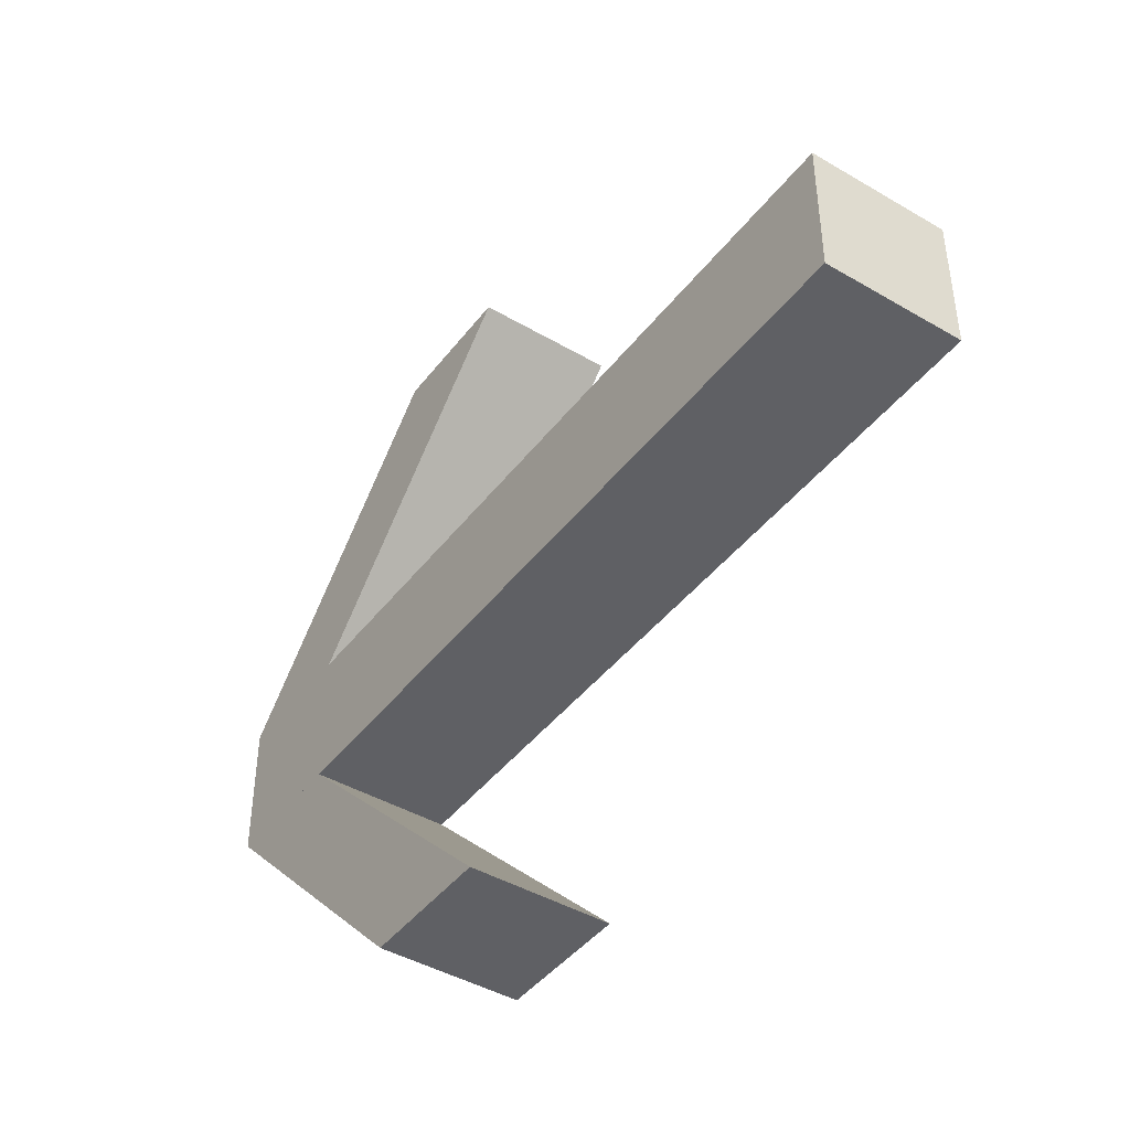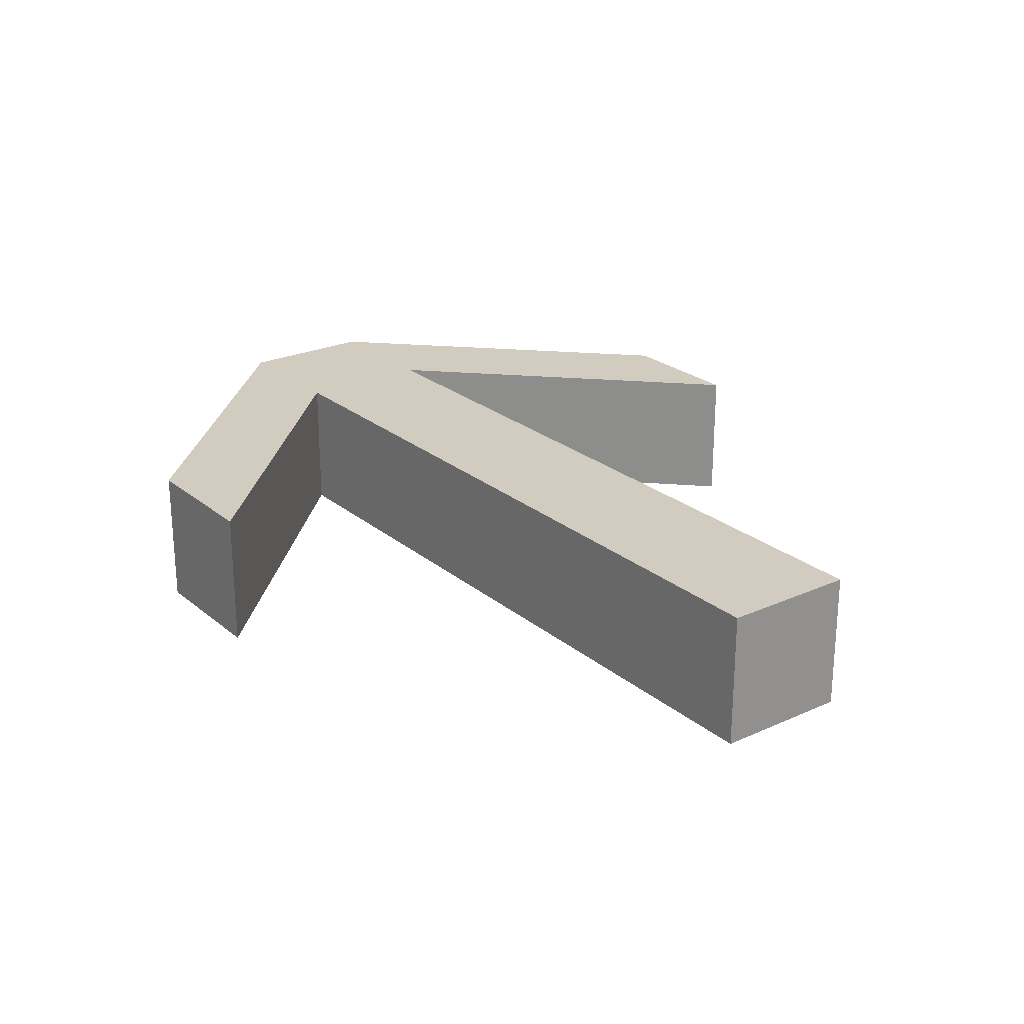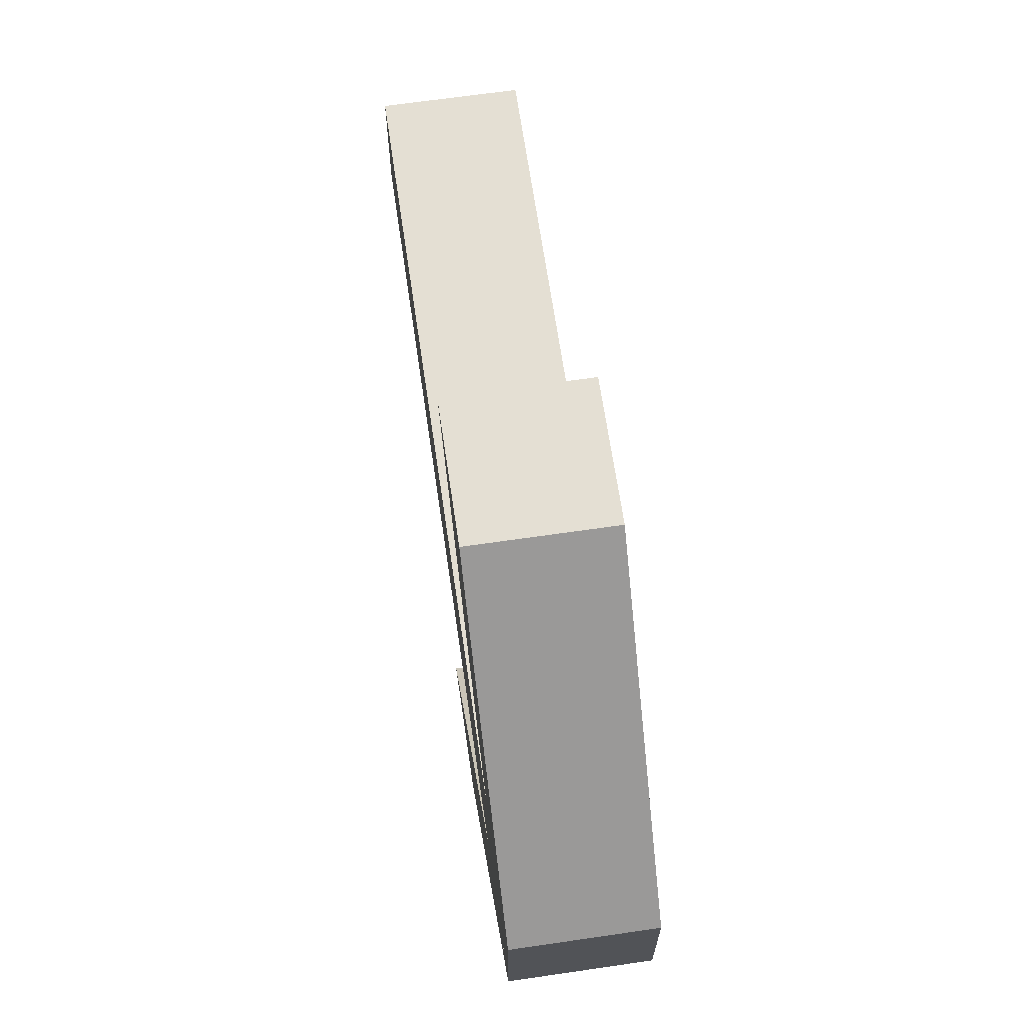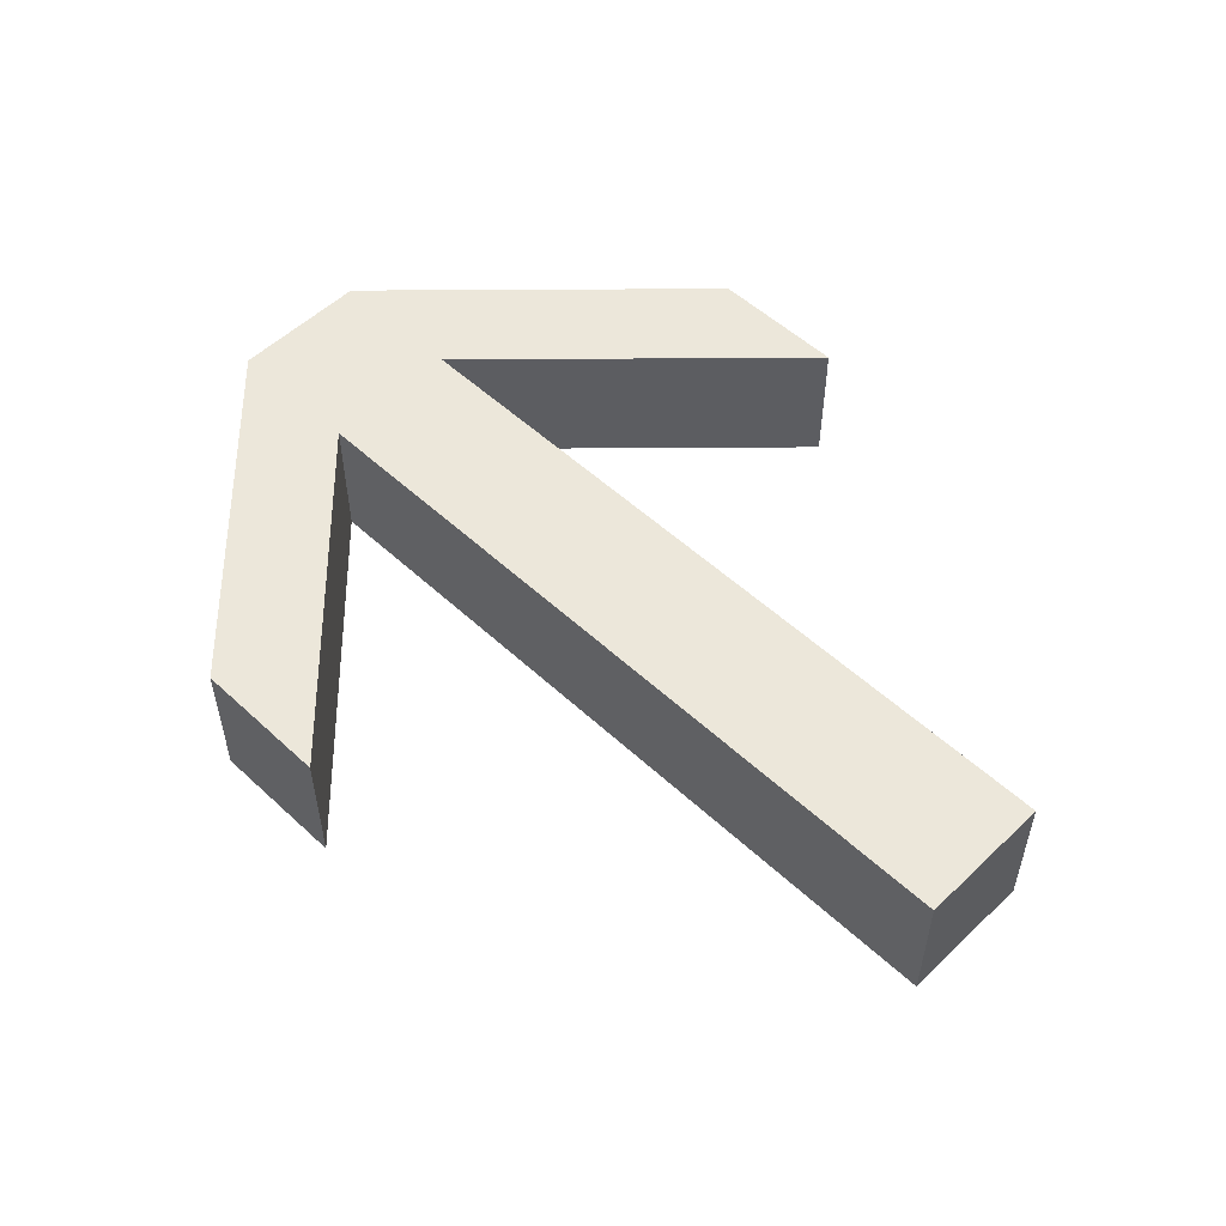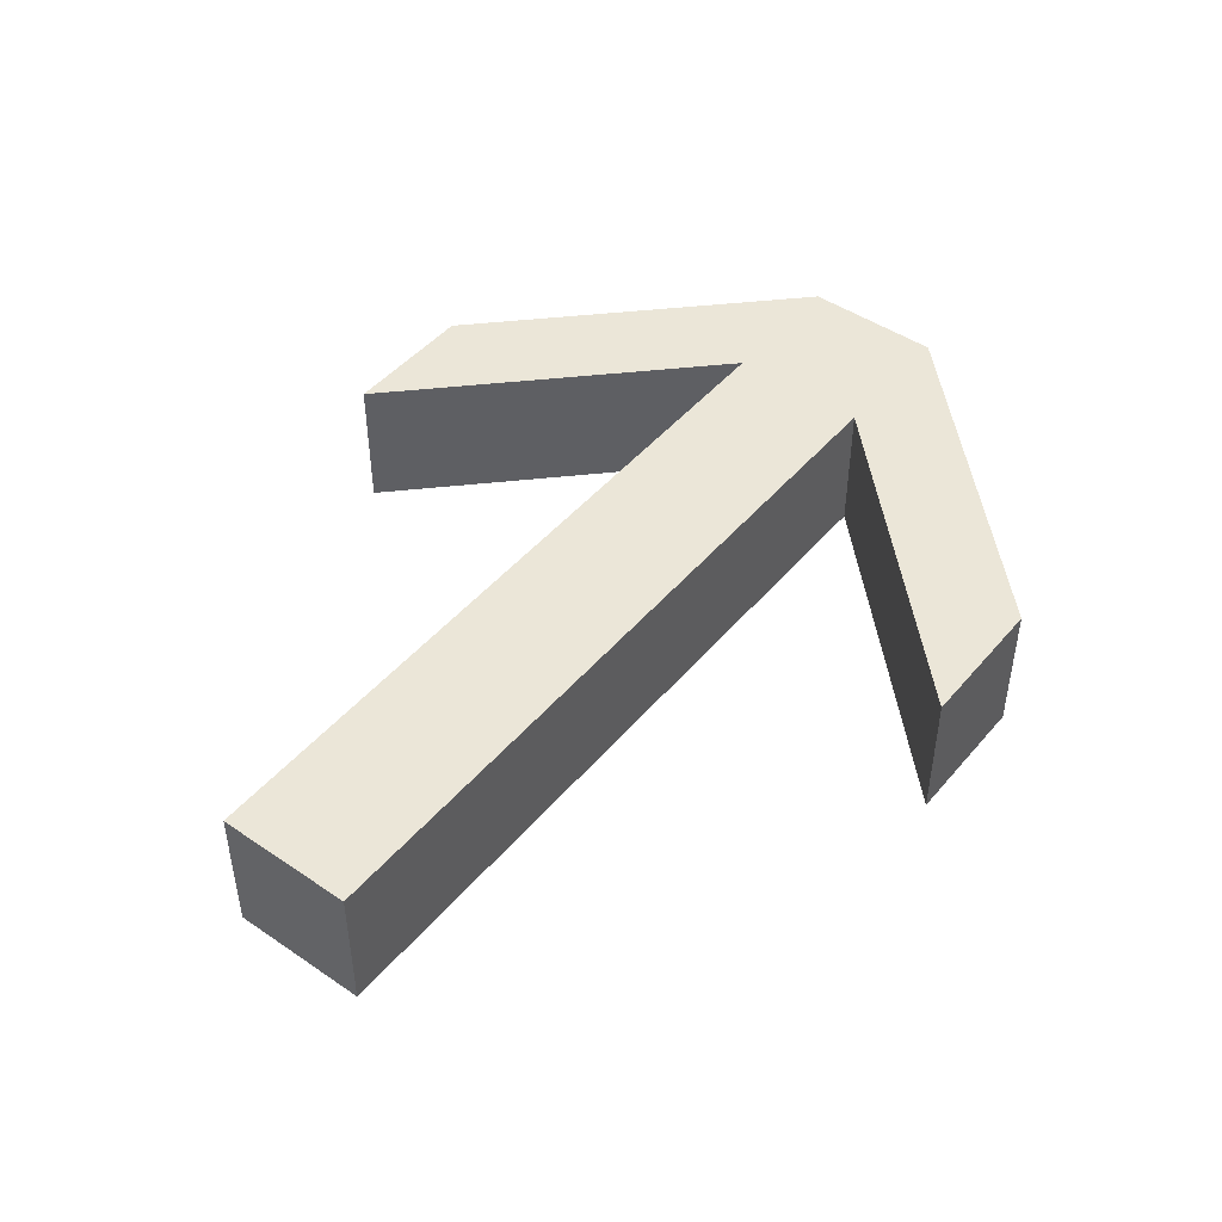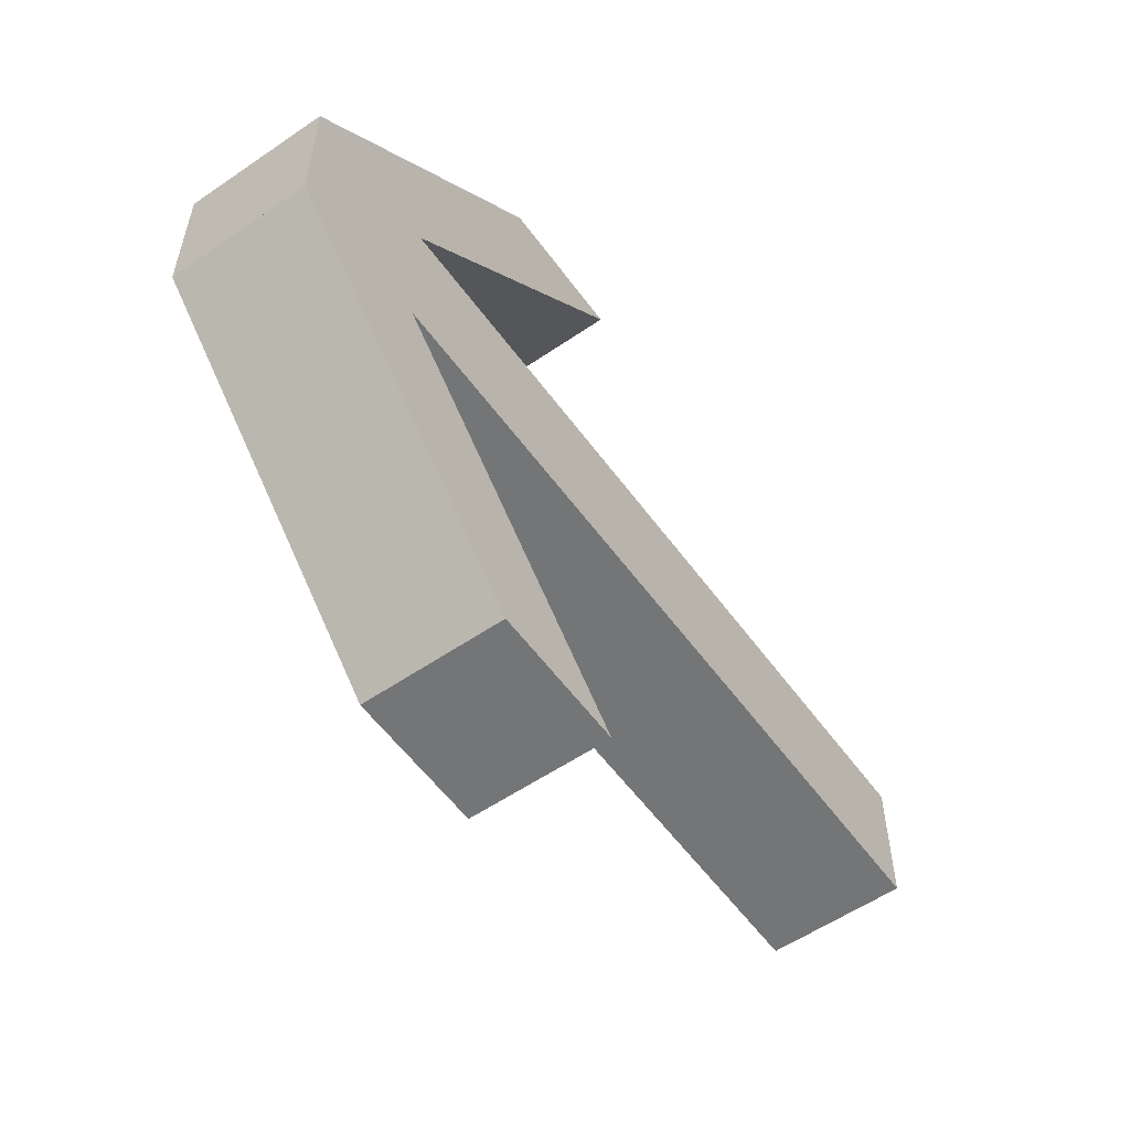
<metadata>
{"format":"obj","ext":"obj","renderer":"f3d","projection":"perspective","resolution":1024,"background":"white","views":[{"elev":-43.5,"azim":-124.7,"up":"+Z"},{"elev":24.1,"azim":-126.8,"up":"+Y"},{"elev":66.6,"azim":81.7,"up":"+Z"},{"elev":53.4,"azim":-135.4,"up":"+Y"},{"elev":46.4,"azim":-52.2,"up":"+Y"},{"elev":-56.5,"azim":125.6,"up":"+Z"}]}
</metadata>
<code>
v -80 -16 -16
v -80 -16 16
v -80 16 16
v -80 16 -16
v 128 16 16
v 128 -16 16
v 128 -16 -16
v 128 16 -16
v 32 -16 -80
v 96 -16 -16
v 96 16 -16
v 32 16 -80
v 128 16 -16
v 128 -16 -16
v 64 -16 -80
v 64 16 -80
v 96 -16 16
v 32 -16 80
v 32 16 80
v 96 16 16
v 64 16 80
v 64 -16 80
v 128 -16 16
v 128 16 16
o entity0_brush0
f 1 2 3 4
f 5 3 2 6
f 6 2 1 7
f 8 4 3 5
f 7 1 4 8
f 8 5 6 7
o entity0_brush1
f 9 10 11 12
f 13 11 10 14
f 14 10 9 15
f 16 12 11 13
f 15 9 12 16
f 16 13 14 15
o entity0_brush2
f 17 18 19 20
f 21 19 18 22
f 22 18 17 23
f 24 20 19 21
f 23 17 20 24
f 24 21 22 23

</code>
